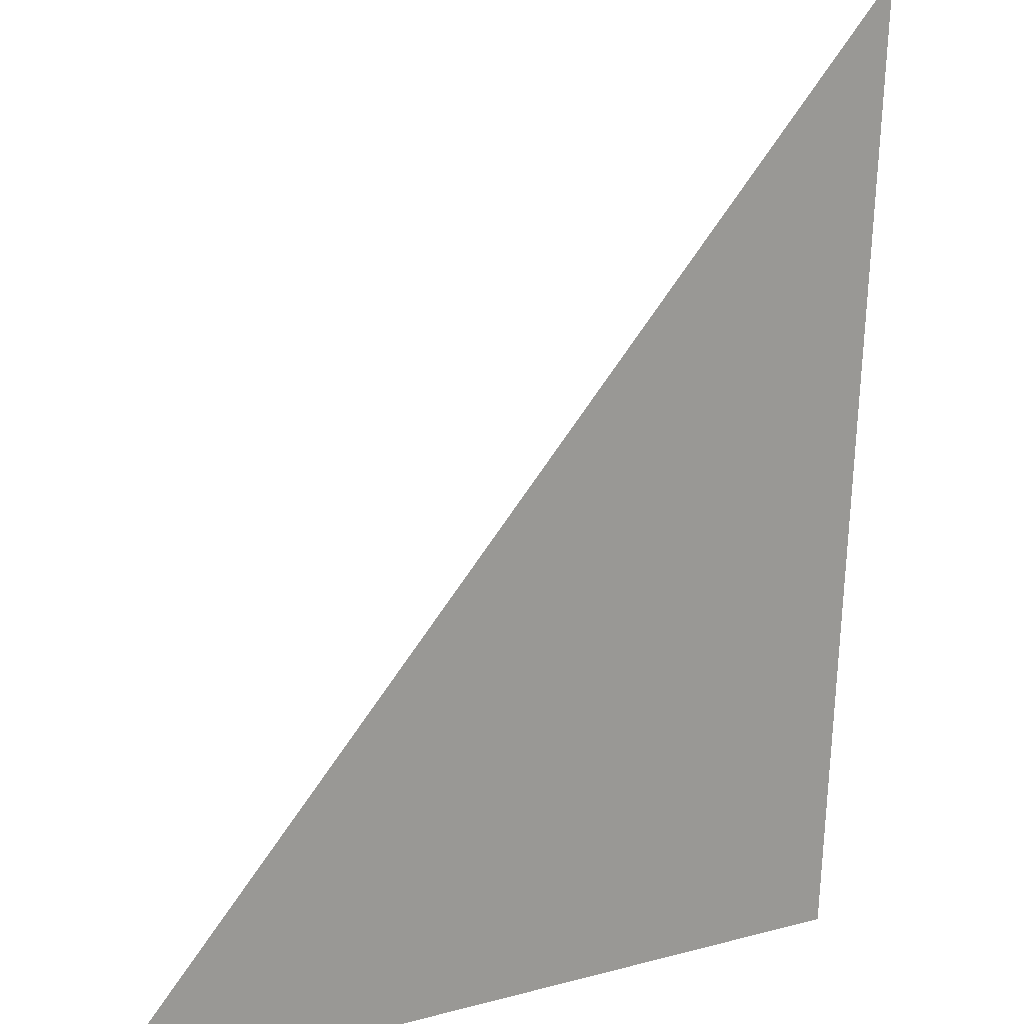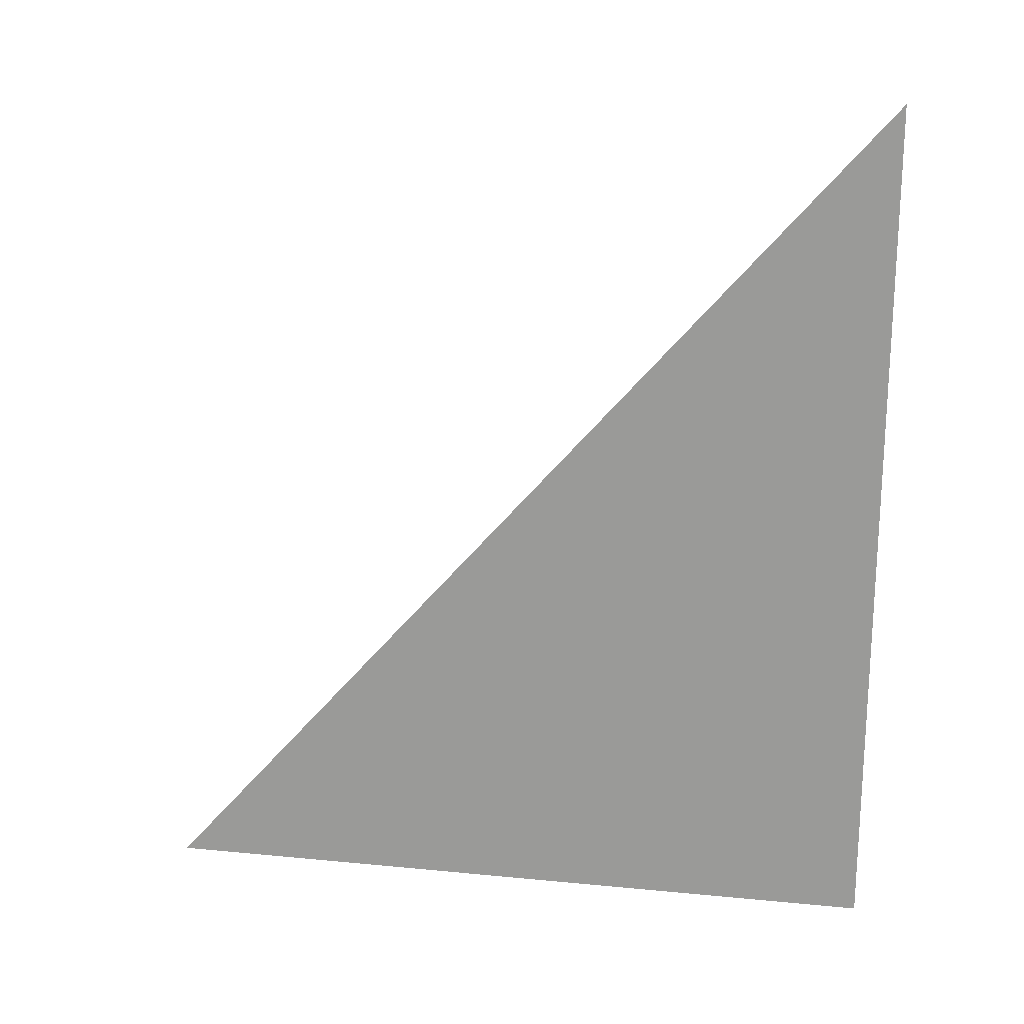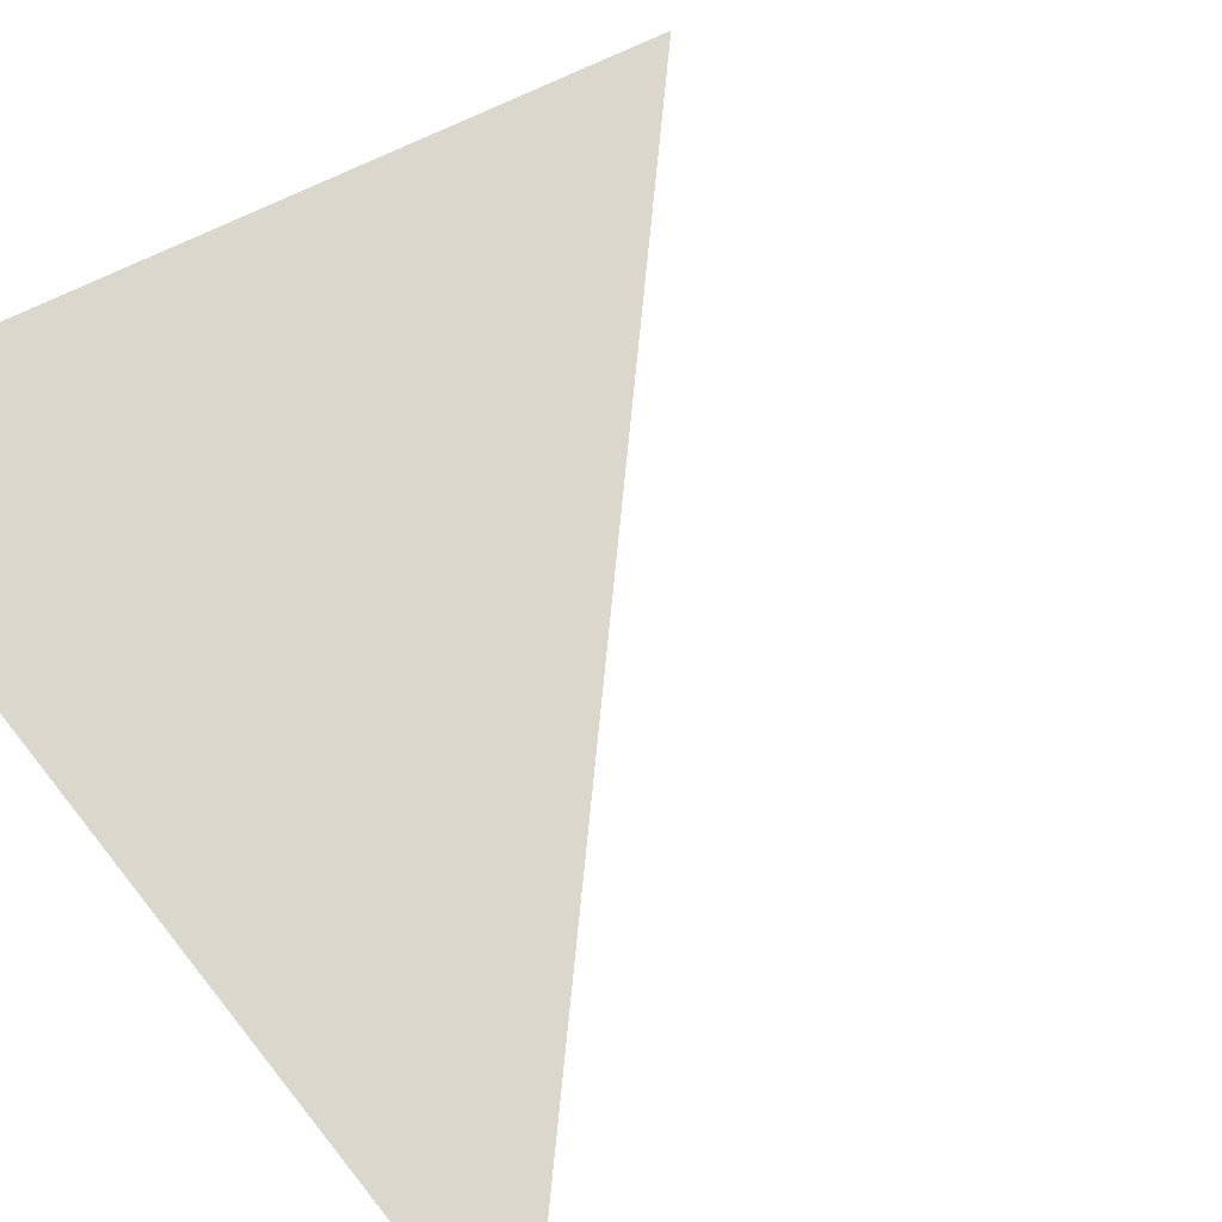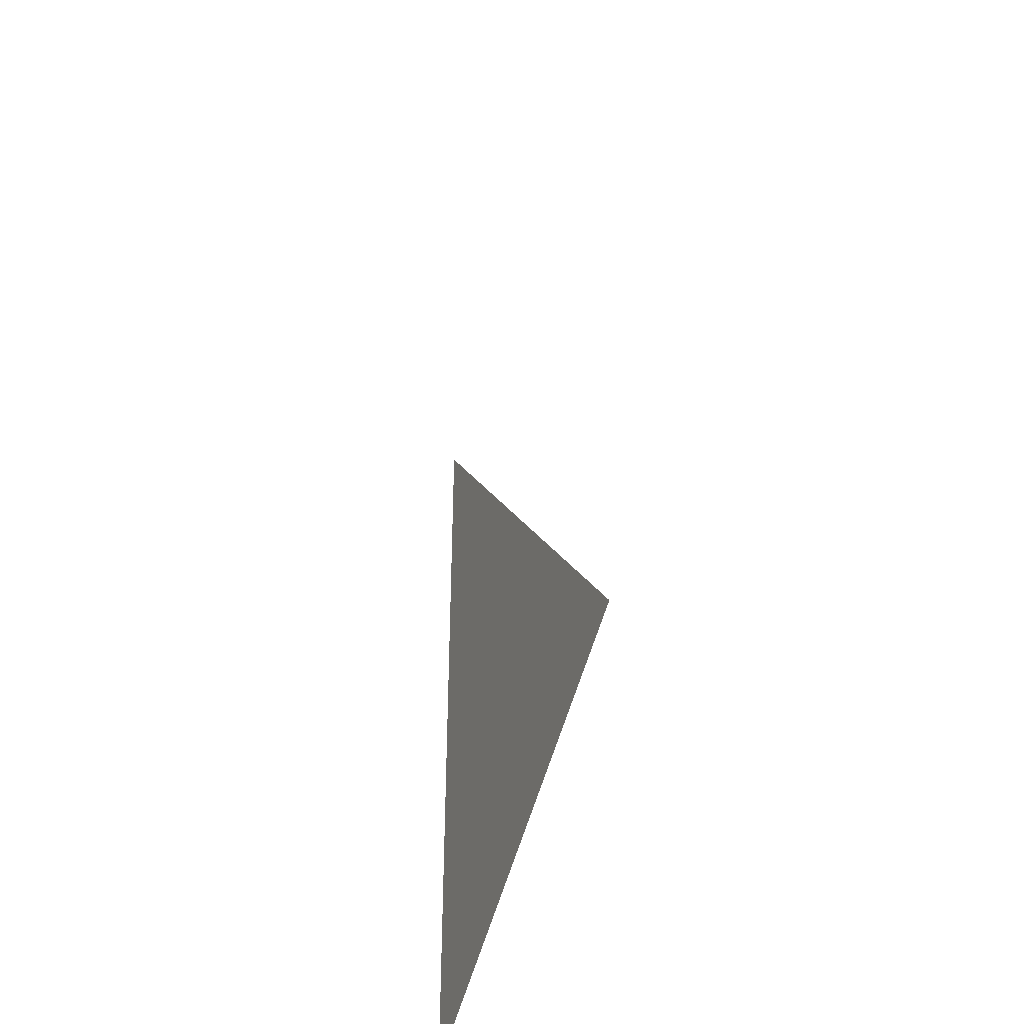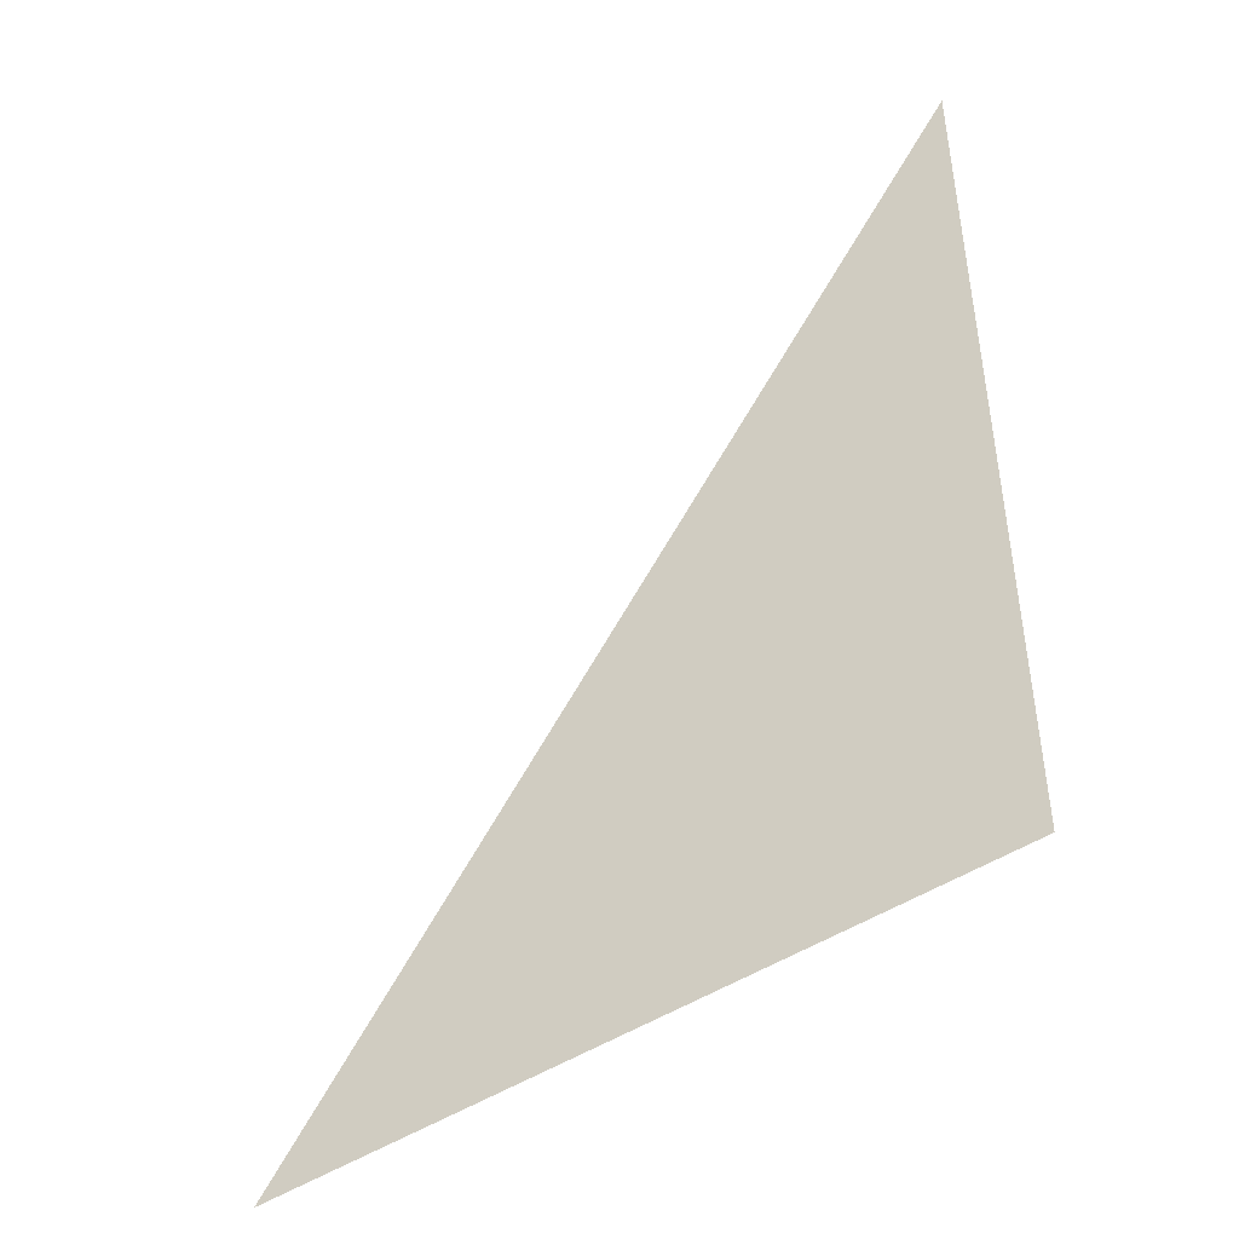
<metadata>
{"format":"obj","ext":"obj","renderer":"f3d","projection":"perspective","resolution":1024,"background":"white","views":[{"elev":-75.8,"azim":177.3,"up":"+Z"},{"elev":20.8,"azim":-134.7,"up":"+Y"},{"elev":31.1,"azim":40.4,"up":"+Z"},{"elev":-42.8,"azim":113.7,"up":"+Y"},{"elev":-44.7,"azim":-106.2,"up":"+Y"}]}
</metadata>
<code>
o Plane
v -0.7071 1 2.707
v -0.7071 -1 2.707
v 0.7071 -1 1.707
f 2 3 1

</code>
